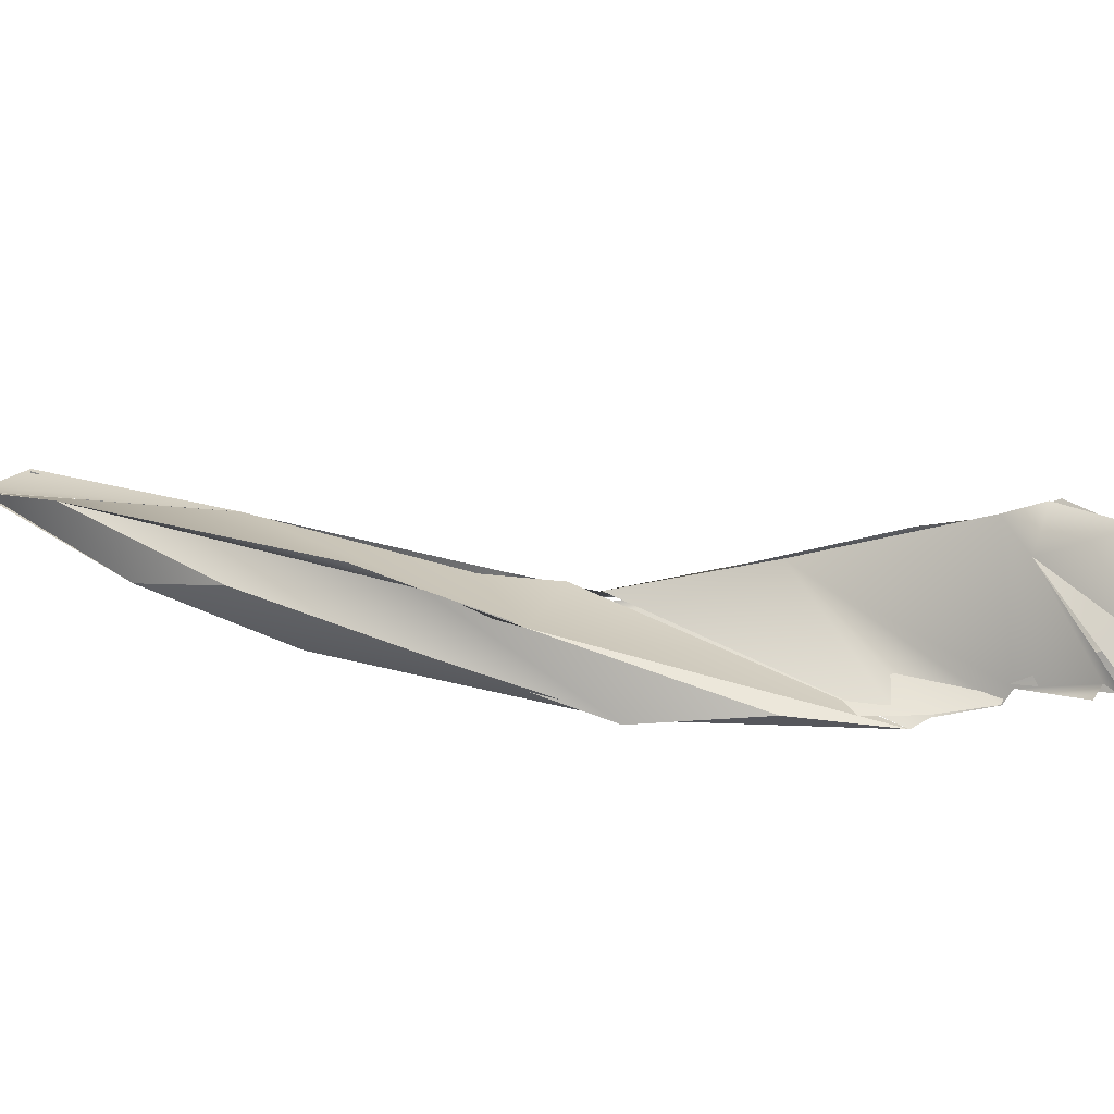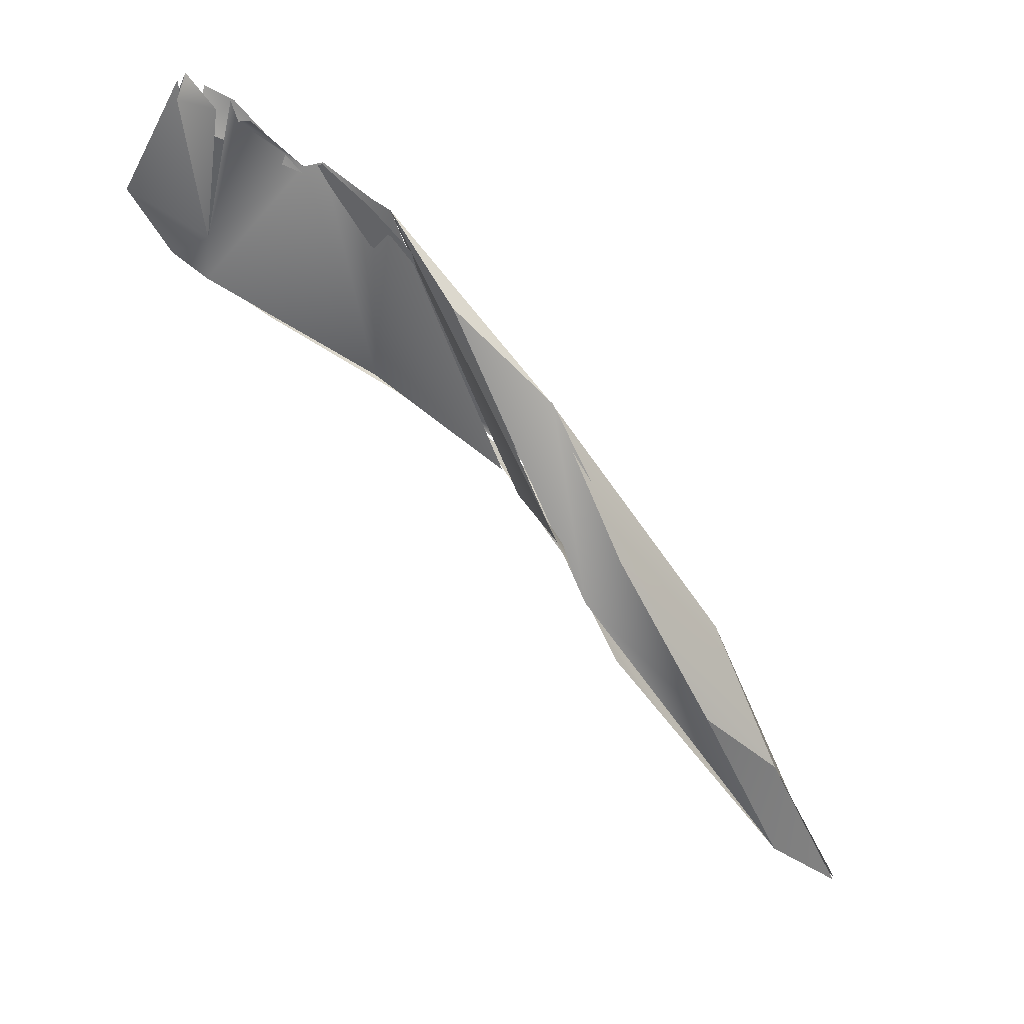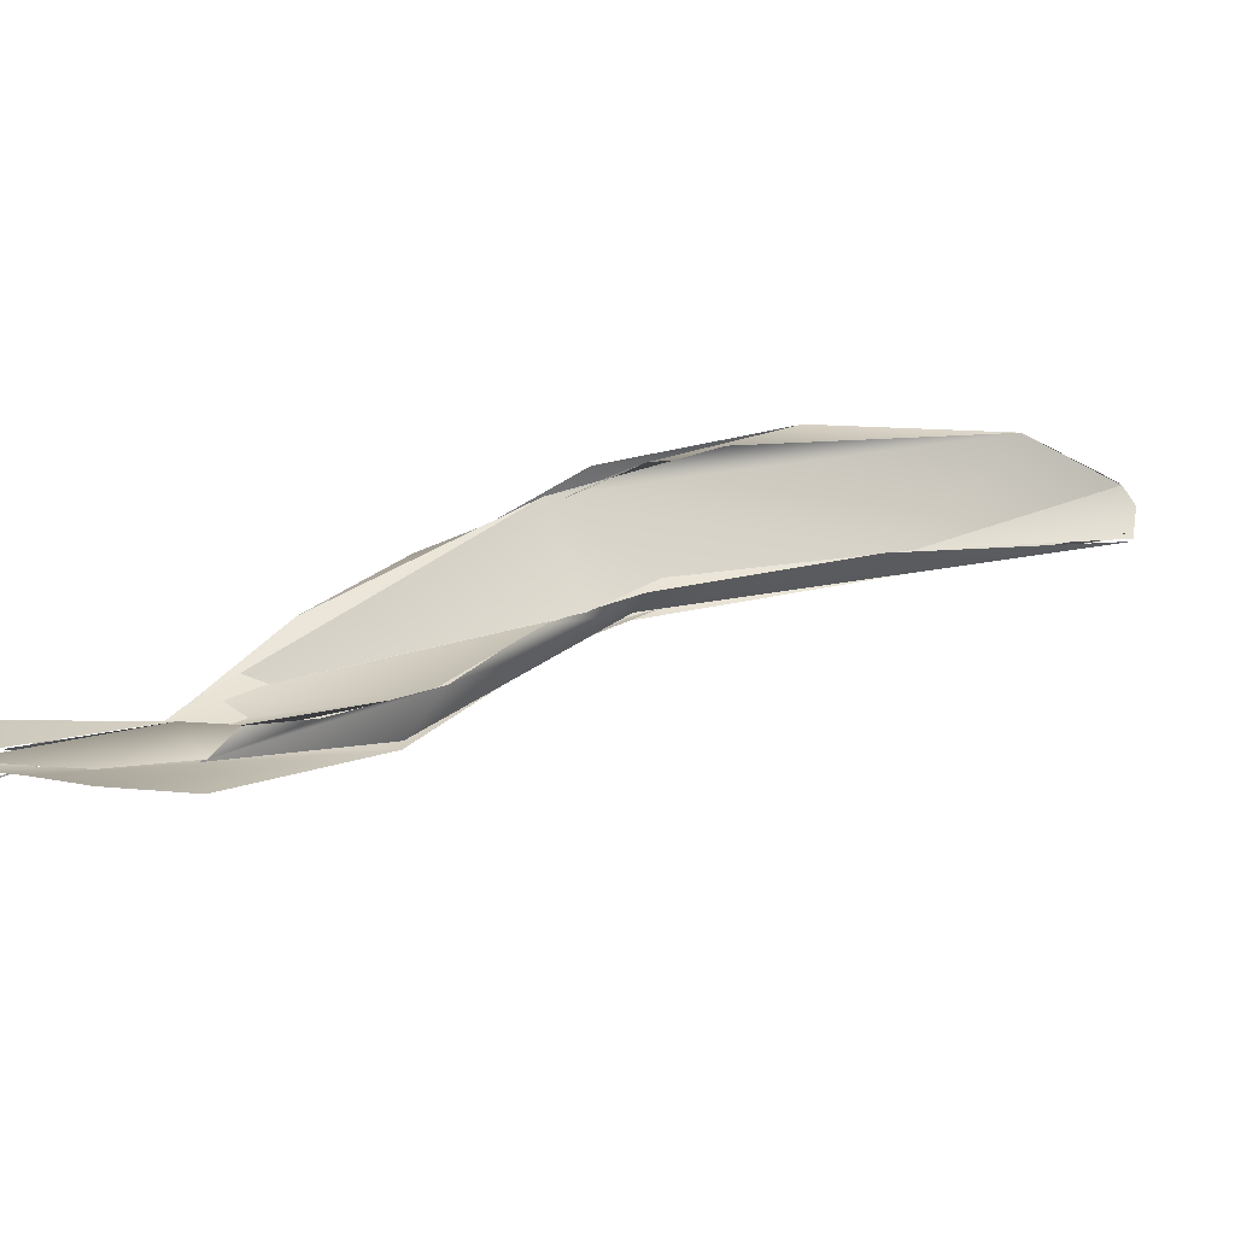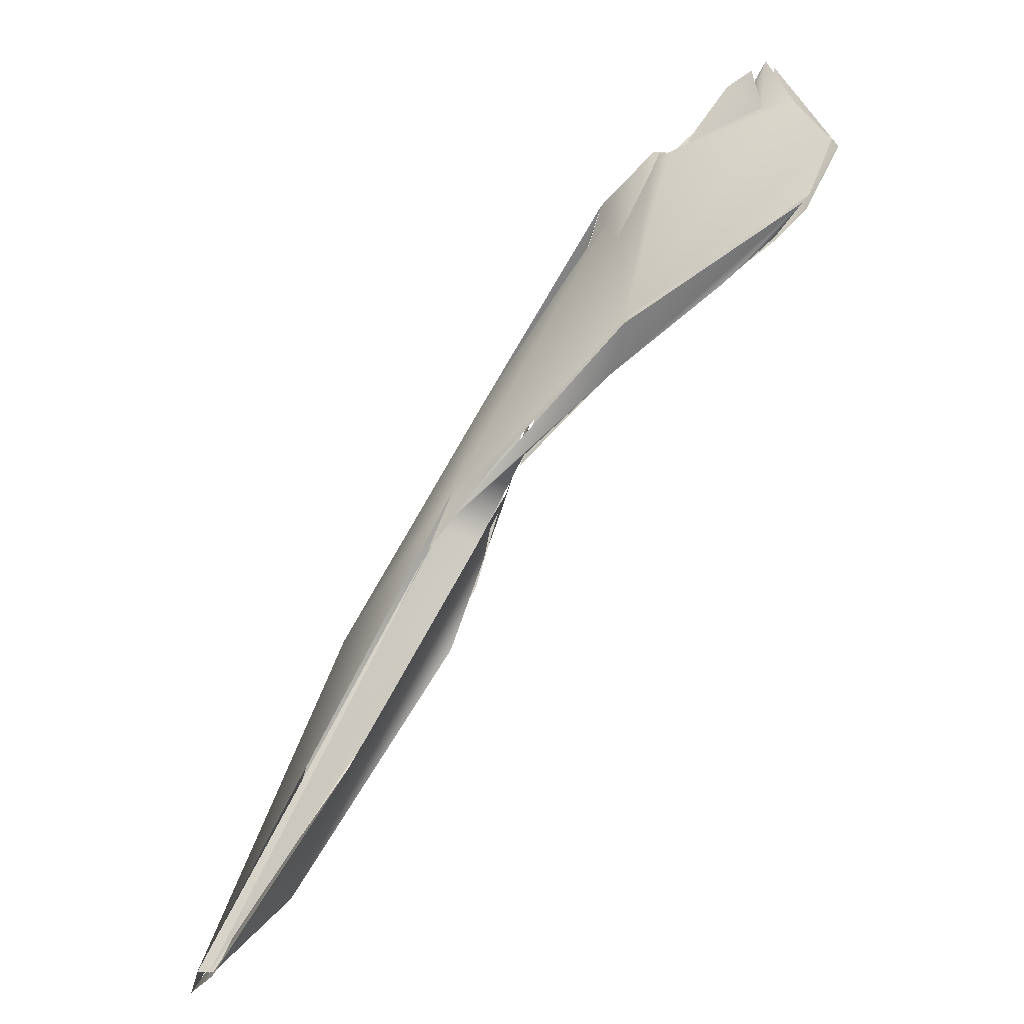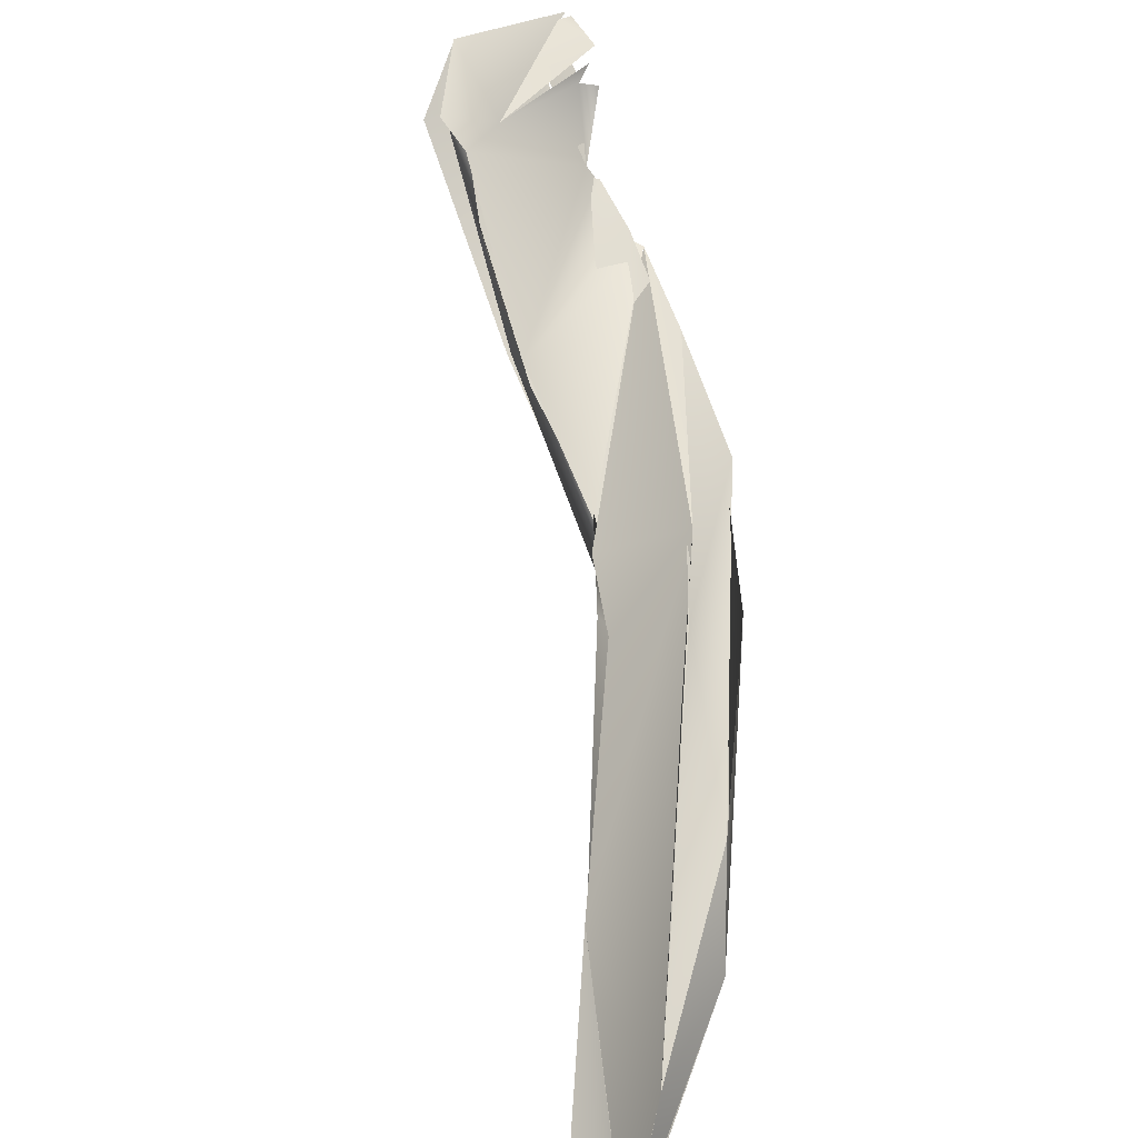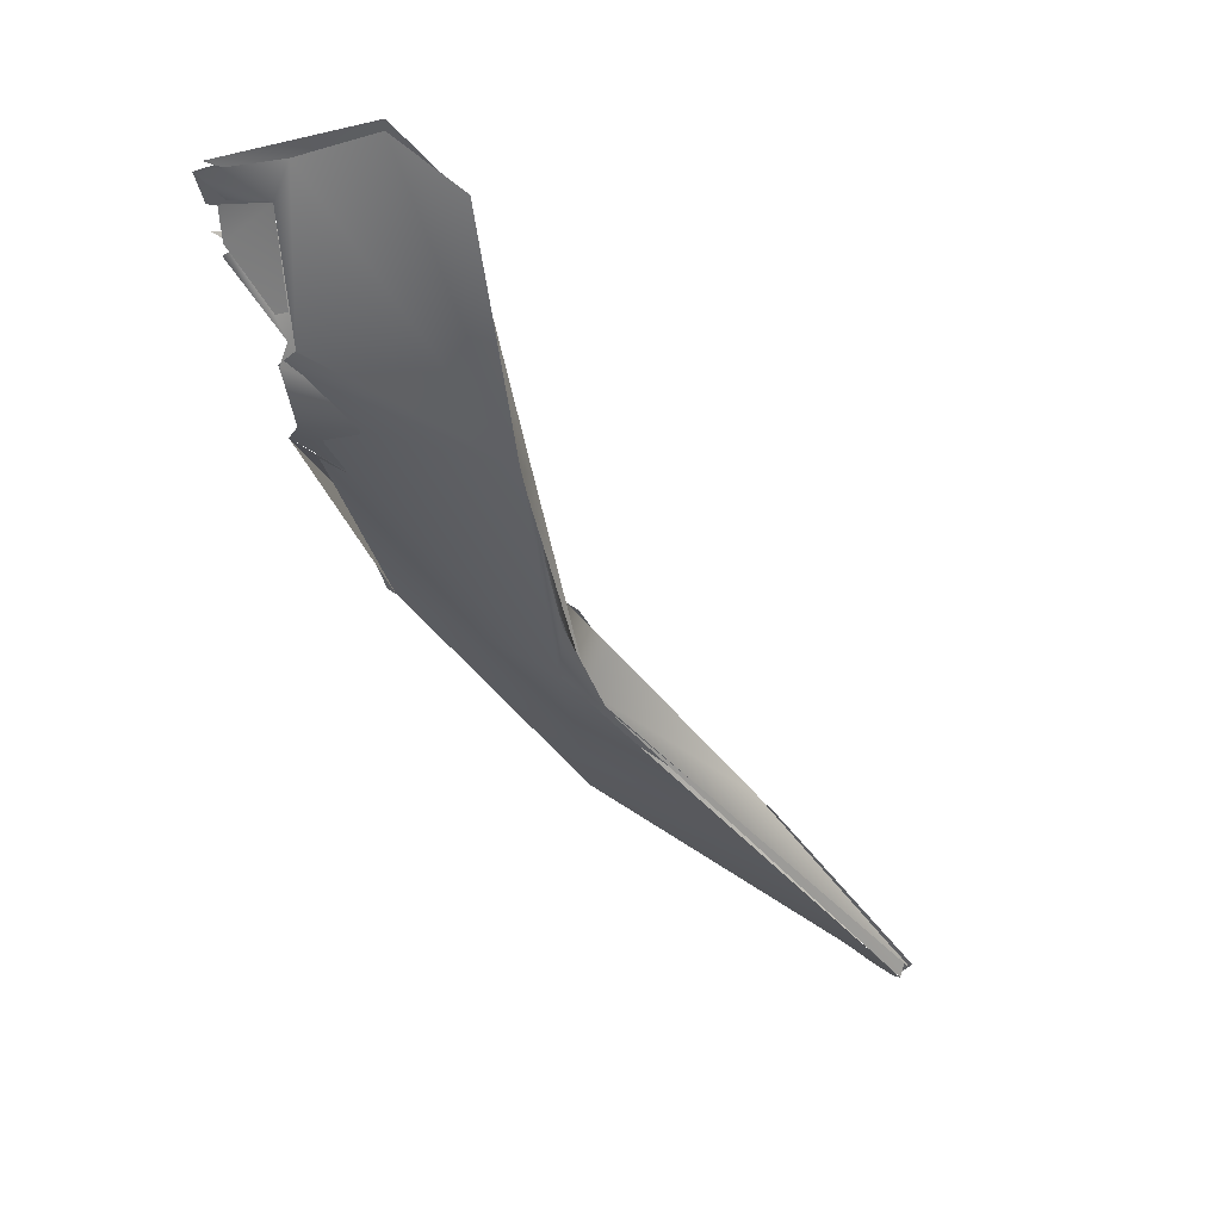
<metadata>
{"format":"obj","ext":"obj","renderer":"f3d","projection":"perspective","resolution":1024,"background":"white","views":[{"elev":59.5,"azim":143.8,"up":"+Z"},{"elev":39.9,"azim":36.0,"up":"+Y"},{"elev":39.9,"azim":-85.7,"up":"+Z"},{"elev":-30.1,"azim":-129.3,"up":"+Y"},{"elev":60.1,"azim":34.9,"up":"+Z"},{"elev":-27.3,"azim":-114.0,"up":"+Z"}]}
</metadata>
<code>
o FJ1399M.obj_grp1.156
v 0.6448 -0.6351 -0.3029
v 0.6529 -0.6342 -0.2975
v 0.6506 -0.6373 -0.3004
v 0.6192 -0.5976 -0.2877
v 0.6506 -0.6373 -0.3004
v 0.6523 -0.6346 -0.2973
v 0.6529 -0.6343 -0.2966
v 0.6506 -0.6373 -0.3004
v 0.6524 -0.6345 -0.2974
v 0.6529 -0.6343 -0.2966
v 0.6525 -0.6345 -0.297
v 0.6506 -0.6373 -0.3004
v 0.6456 -0.6155 -0.2821
v 0.6524 -0.6345 -0.2974
v 0.6524 -0.6345 -0.2973
v 0.6483 -0.6302 -0.2961
v 0.6456 -0.6155 -0.2821
v 0.6526 -0.6346 -0.2974
v 0.6432 -0.5939 -0.2833
v 0.6432 -0.5939 -0.2833
v 0.6261 -0.5664 -0.2853
v 0.6432 -0.5939 -0.2833
v 0.6261 -0.5664 -0.2853
v 0.6137 -0.5448 -0.2692
v 0.6427 -0.6352 -0.3003
v 0.645 -0.6354 -0.3022
v 0.6506 -0.6373 -0.3004
v 0.5982 -0.5572 -0.2852
v 0.6423 -0.6363 -0.3012
v 0.6426 -0.6363 -0.302
v 0.6162 -0.5924 -0.2862
v 0.5955 -0.5529 -0.2842
v 0.5915 -0.5461 -0.2844
v 0.6327 -0.5783 -0.273
v 0.6327 -0.5783 -0.273
v 0.5936 -0.5195 -0.2746
v 0.6158 -0.5662 -0.2656
v 0.5995 -0.5385 -0.2649
v 0.6456 -0.6155 -0.2821
v 0.6327 -0.5783 -0.273
v 0.609 -0.554 -0.2645
v 0.5947 -0.5185 -0.2735
v 0.5742 -0.5036 -0.2703
v 0.5923 -0.5553 -0.2773
v 0.596 -0.5574 -0.2772
v 0.5824 -0.5427 -0.2809
v 0.5982 -0.5572 -0.2852
v 0.5574 -0.4903 -0.2736
v 0.5742 -0.5036 -0.2703
v 0.5936 -0.5195 -0.2746
v 0.5851 -0.5466 -0.2758
v 0.5805 -0.5395 -0.2751
v 0.5574 -0.4903 -0.2736
v 0.5541 -0.4899 -0.2717
v 0.5936 -0.5195 -0.2746
v 0.5574 -0.4903 -0.2736
v 0.5742 -0.5036 -0.2703
v 0.5817 -0.5413 -0.2751
v 0.5574 -0.4903 -0.2736
v 0.5832 -0.5436 -0.2755
v 0.5793 -0.5398 -0.2751
v 0.556 -0.5255 -0.2685
v 0.5598 -0.5284 -0.2697
v 0.5506 -0.5225 -0.2746
v 0.5571 -0.4892 -0.2738
v 0.556 -0.488 -0.2734
v 0.553 -0.4901 -0.2743
v 0.5532 -0.489 -0.2732
v 0.5542 -0.4887 -0.2733
v 0.5501 -0.4883 -0.2735
v 0.5529 -0.4891 -0.2732
v 0.5516 -0.5226 -0.2737
v 0.5147 -0.4882 -0.2506
v 0.5433 -0.4842 -0.2717
v 0.541 -0.4845 -0.2688
v 0.5508 -0.4887 -0.273
v 0.5437 -0.4841 -0.271
v 0.5437 -0.4841 -0.271
v 0.5404 -0.4855 -0.2704
v 0.5421 -0.4849 -0.2699
v 0.5437 -0.4841 -0.271
v 0.5184 -0.5018 -0.2545
v 0.5222 -0.5003 -0.2524
v 0.5585 -0.5267 -0.2686
v 0.5524 -0.5232 -0.2658
v 0.5202 -0.4771 -0.2546
v 0.5415 -0.4852 -0.2699
v 0.541 -0.4863 -0.2693
v 0.5411 -0.4859 -0.2689
v 0.5434 -0.4998 -0.2659
v 0.5417 -0.4848 -0.2702
v 0.5386 -0.4833 -0.2679
v 0.5415 -0.4852 -0.2678
v 0.53 -0.4717 -0.2634
v 0.5257 -0.4769 -0.2581
v 0.5257 -0.4769 -0.2581
v 0.5324 -0.4746 -0.2616
v 0.5347 -0.474 -0.2604
v 0.5331 -0.4733 -0.2605
v 0.5359 -0.4732 -0.2612
v 0.5332 -0.4749 -0.2624
v 0.5397 -0.4819 -0.2684
v 0.5333 -0.4736 -0.2625
v 0.5316 -0.4738 -0.2616
v 0.5326 -0.4729 -0.2622
v 0.5333 -0.4735 -0.2625
v 0.5343 -0.4731 -0.2631
v 0.5333 -0.4733 -0.2623
v 0.5331 -0.4741 -0.2618
v 0.5316 -0.4738 -0.2616
v 0.5332 -0.4747 -0.2616
v 0.5323 -0.474 -0.2612
v 0.5329 -0.4739 -0.2625
v 0.5325 -0.4706 -0.2626
v 0.5317 -0.4702 -0.2608
v 0.5299 -0.47 -0.2604
v 0.5317 -0.4706 -0.2615
v 0.5321 -0.47 -0.2615
v 0.5308 -0.4703 -0.2603
v 0.5252 -0.4693 -0.261
v 0.5297 -0.5047 -0.2522
v 0.5305 -0.4957 -0.2528
v 0.5305 -0.4957 -0.2528
v 0.5305 -0.4703 -0.2602
v 0.5305 -0.4957 -0.2528
v 0.5325 -0.4696 -0.2561
v 0.5244 -0.4695 -0.2546
v 0.5237 -0.4664 -0.2559
v 0.5153 -0.4883 -0.2481
v 0.53 -0.4701 -0.2595
v 0.5304 -0.4698 -0.2596
v 0.53 -0.4701 -0.2595
v 0.5304 -0.4698 -0.2596
v 0.5278 -0.471 -0.2581
v 0.5243 -0.4654 -0.2575
v 0.5243 -0.4654 -0.2575
v 0.5391 -0.5135 -0.2588
v 0.5298 -0.5042 -0.2525
v 0.5191 -0.4659 -0.2561
v 0.5178 -0.4772 -0.255
v 0.5219 -0.5015 -0.2515
v 0.5296 -0.5085 -0.2586
v 0.5213 -0.501 -0.2517
v 0.5174 -0.4735 -0.2528
v 0.5138 -0.4865 -0.2495
v 0.521 -0.5007 -0.2518
v 0.5149 -0.4883 -0.2504
f 1 2 3
f 4 5 6
f 13 4 14
f 17 18 19
f 20 2 1
f 1 21 20
f 22 23 24
f 25 28 1
f 30 31 32
f 29 5 4
f 21 1 33
f 19 34 17
f 35 22 24
f 24 23 36
f 13 37 38
f 39 40 41
f 38 4 13
f 40 42 41
f 42 43 41
f 31 44 32
f 46 33 47
f 33 50 21
f 4 38 45
f 51 45 38
f 32 44 52
f 38 49 53
f 50 33 54
f 55 56 57
f 38 48 51
f 58 59 62
f 33 64 54
f 67 62 59
f 63 72 32
f 52 63 32
f 64 33 46
f 74 62 67
f 75 62 74
f 54 64 78
f 79 78 64
f 83 72 63
f 86 79 64
f 95 94 93
f 86 96 79
f 97 75 100
f 121 62 75
f 73 64 82
f 75 97 122
f 122 97 115
f 126 127 125
f 122 128 129
f 120 94 95
f 134 96 135
f 86 135 96
f 127 126 136
f 83 63 137
f 137 138 83
f 121 75 122
f 73 86 64
f 122 141 121
f 141 122 129
l 91 92
l 98 99
l 87 88
l 123 124
l 118 119
l 139 140
l 103 104
l 60 61
l 109 110
l 111 112
l 7 8
l 130 131
l 101 102
l 65 66
l 76 77
l 70 71
l 113 114
l 9 10
l 142 143
l 144 145
l 116 117
l 107 108
l 11 12
l 68 69
l 89 90
l 80 81
l 132 133
l 26 27
l 15 16
l 146 147
l 105 106
l 84 85

</code>
